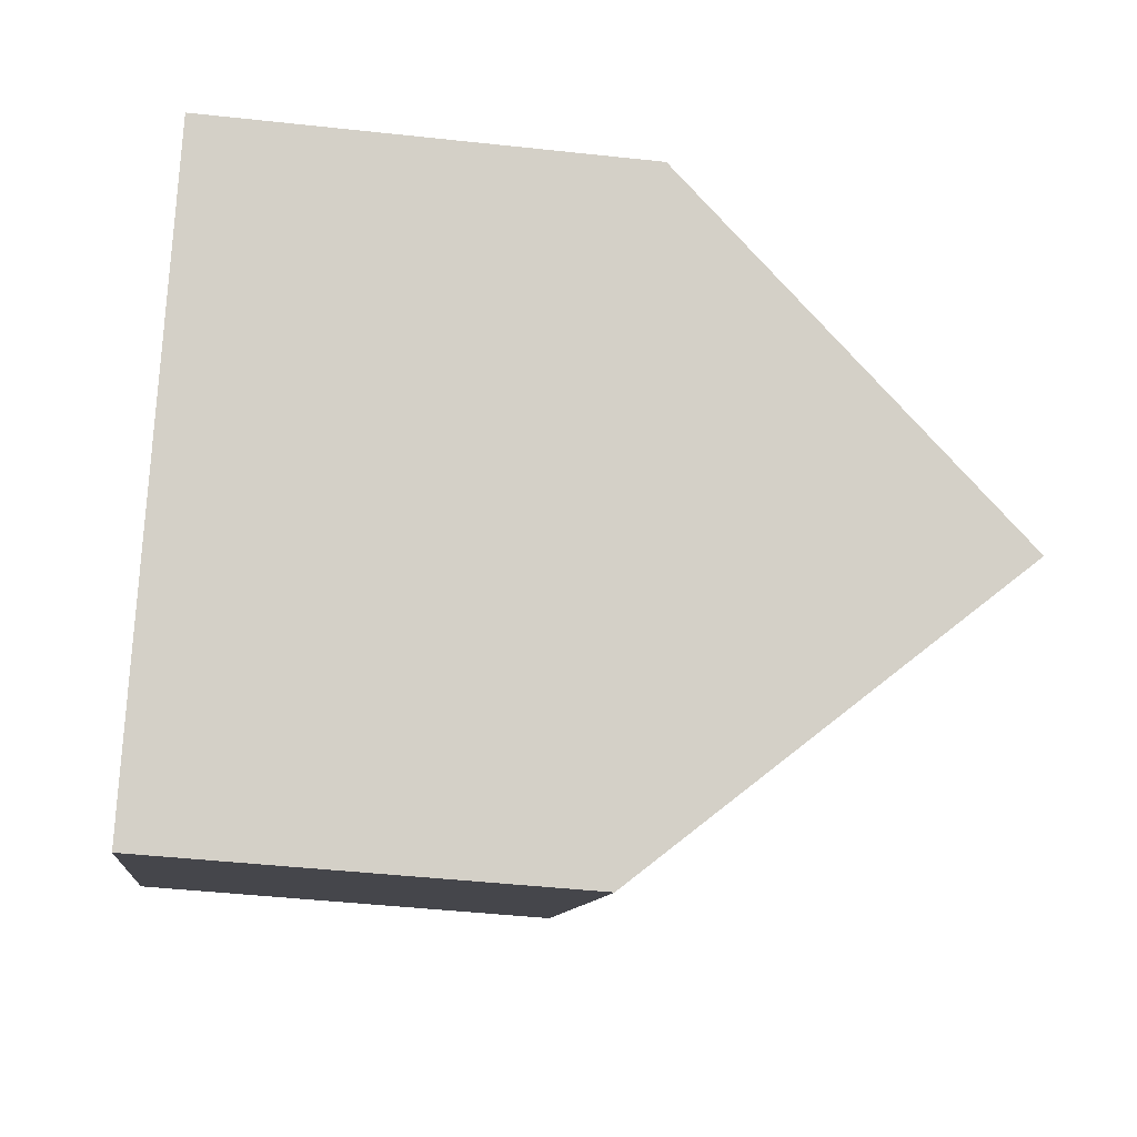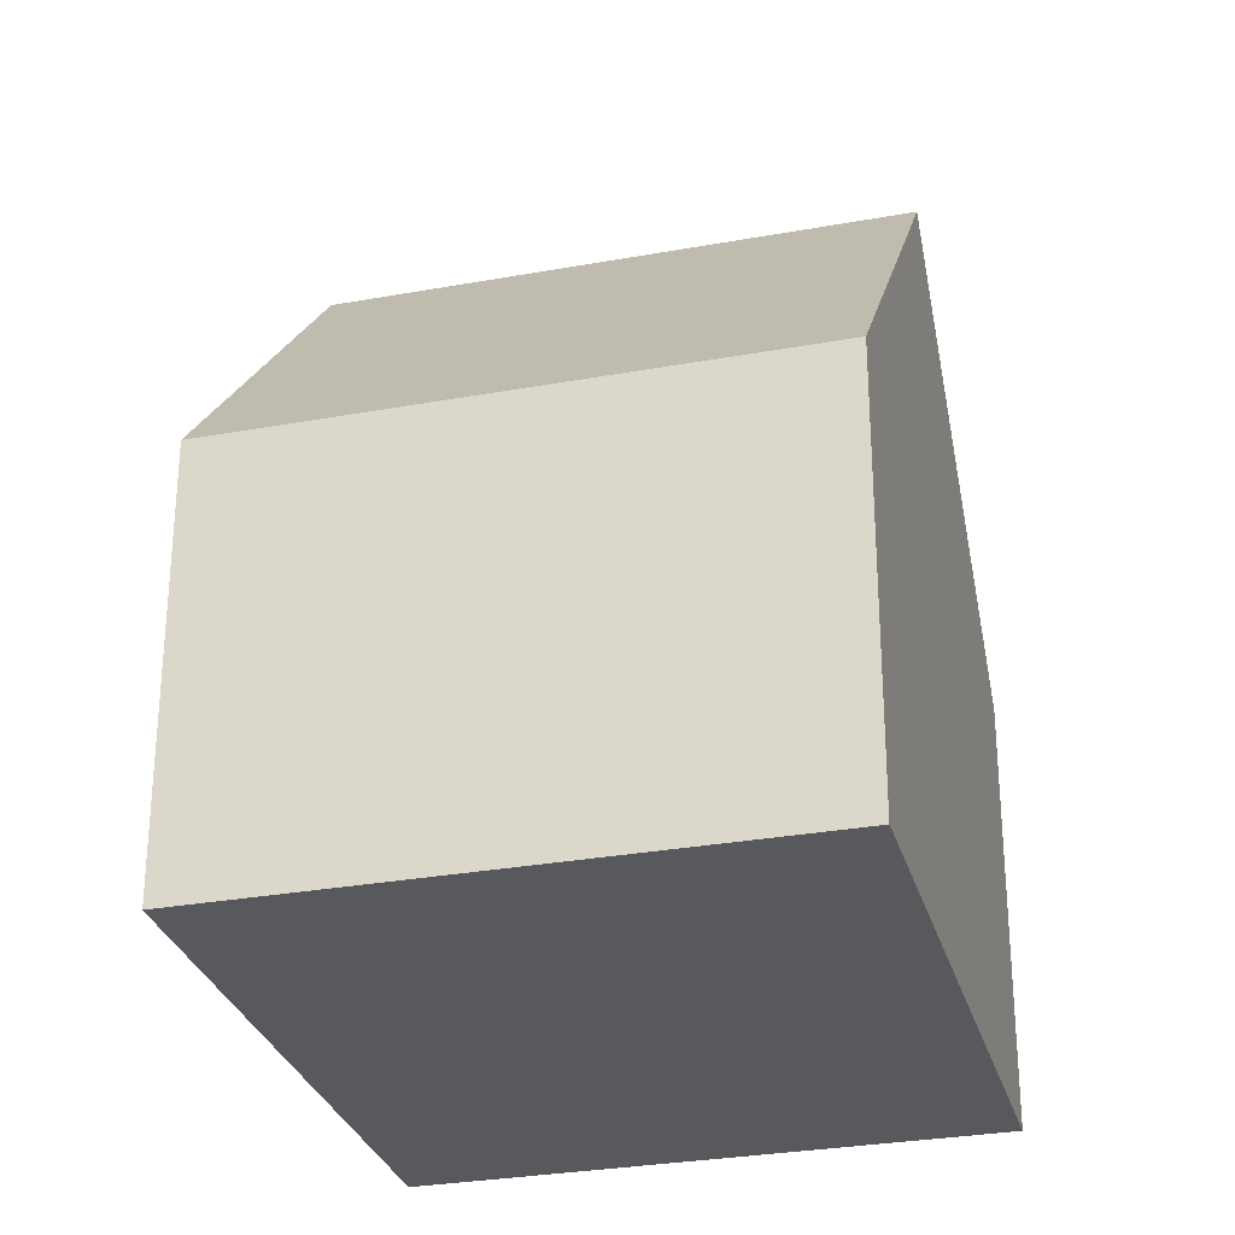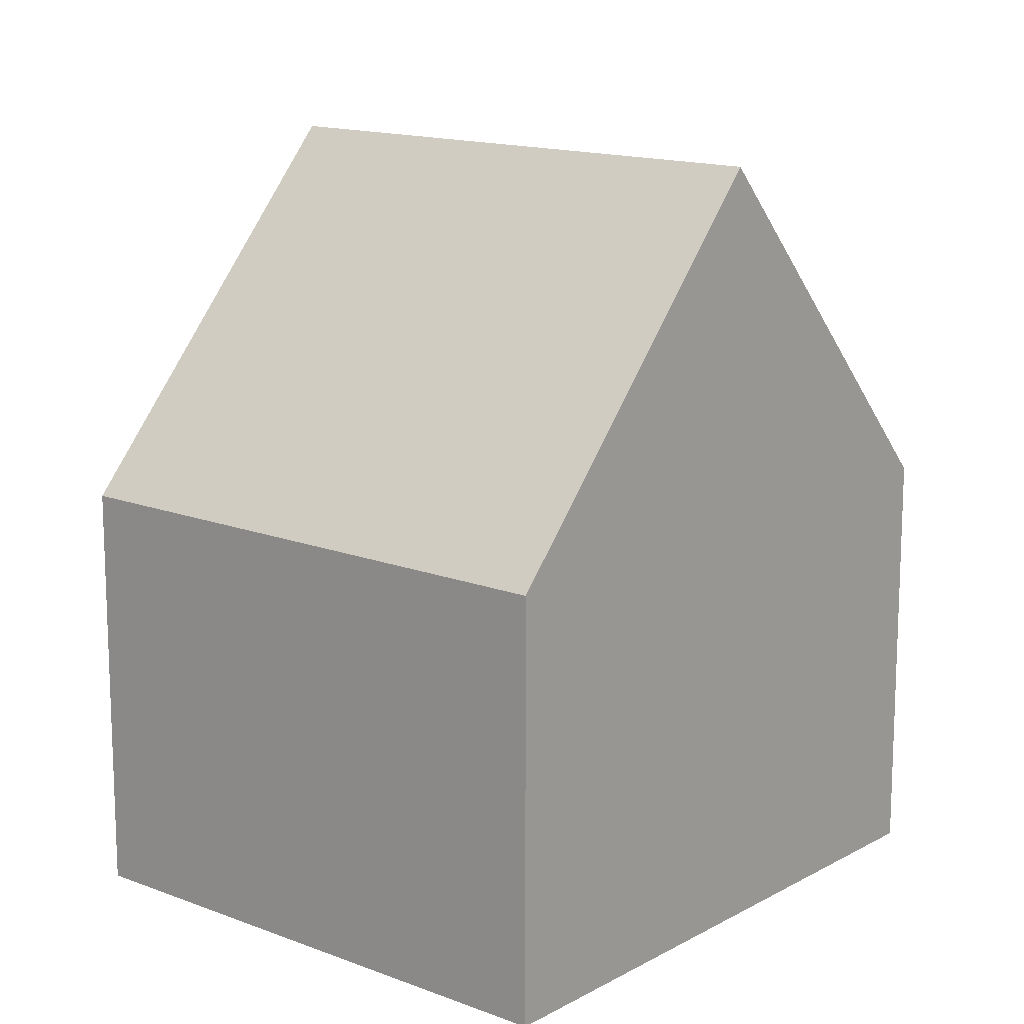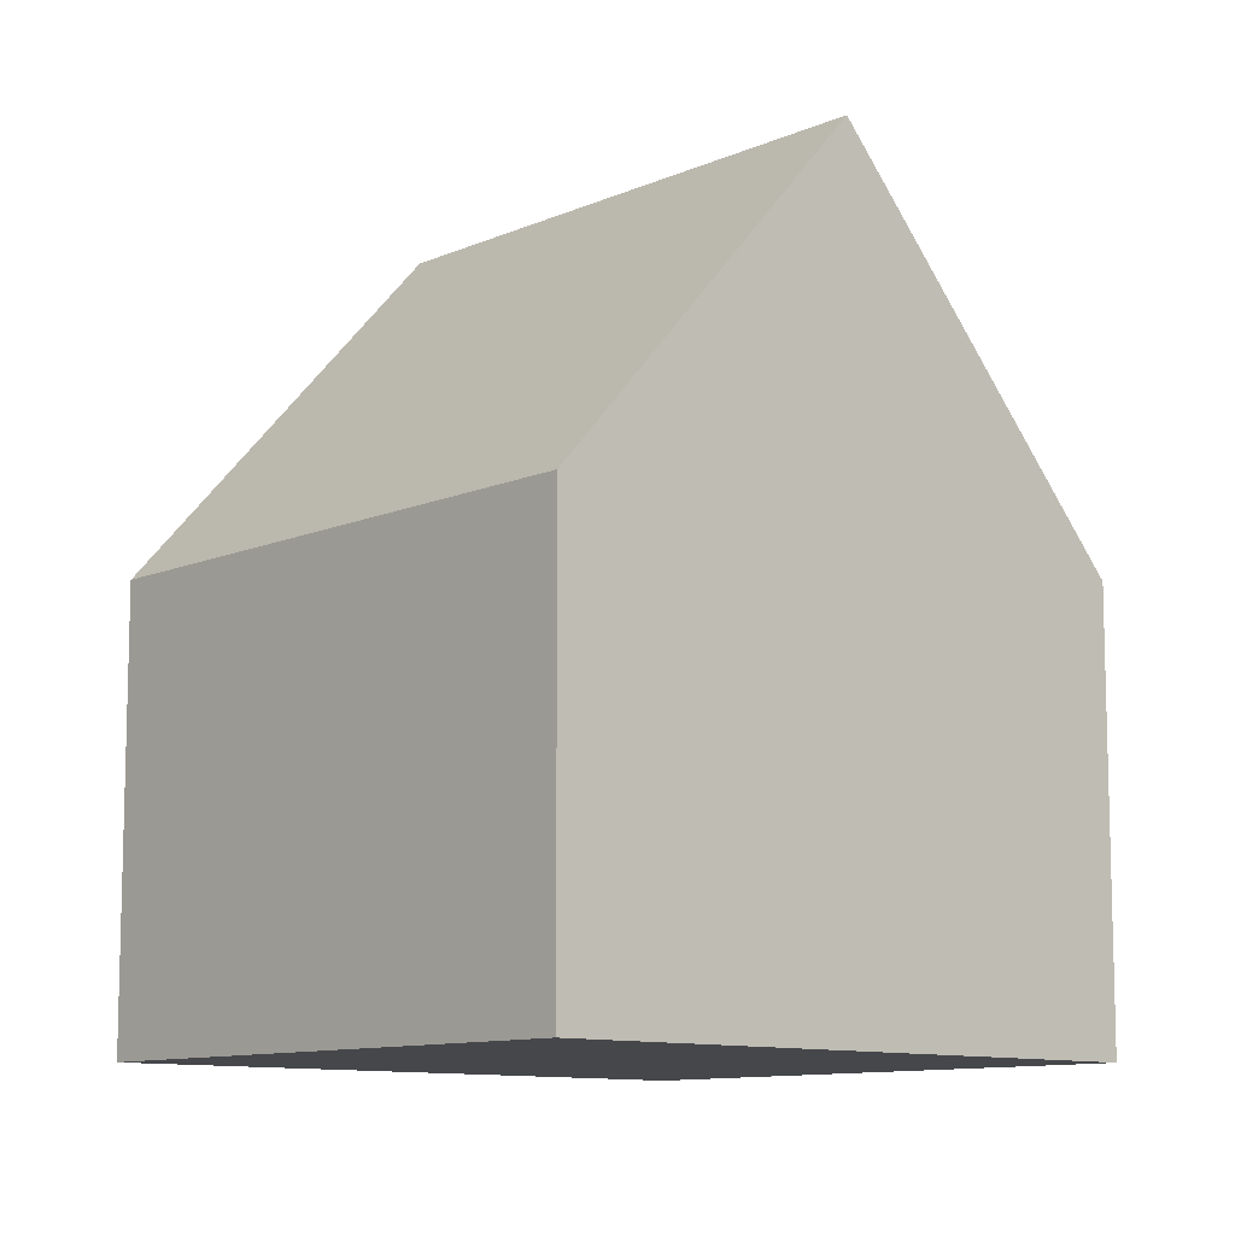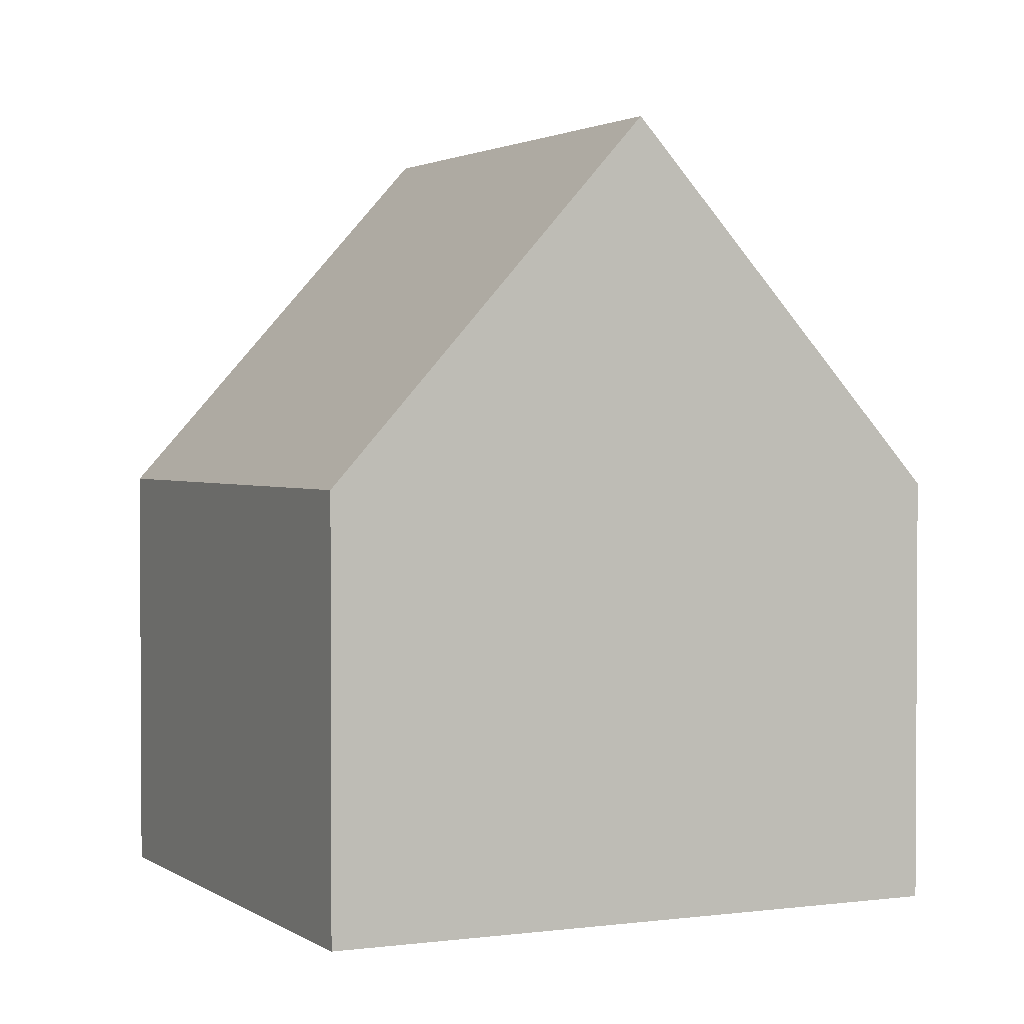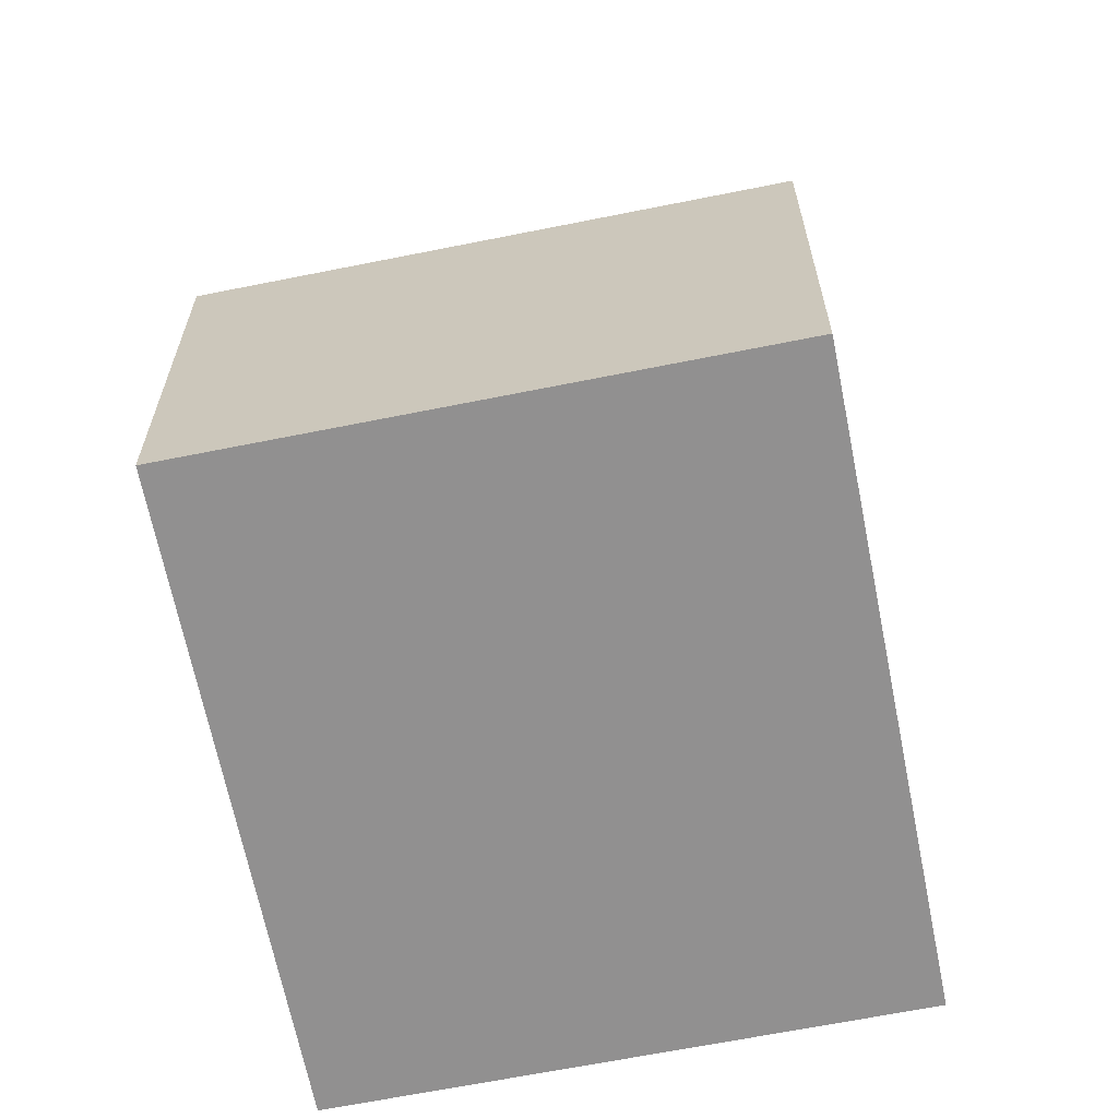
<metadata>
{"format":"obj","ext":"obj","renderer":"f3d","projection":"perspective","resolution":1024,"background":"white","views":[{"elev":-44.3,"azim":82.7,"up":"+Z"},{"elev":-29.7,"azim":-130.1,"up":"+Y"},{"elev":14.5,"azim":75.0,"up":"+Y"},{"elev":-10.5,"azim":-97.3,"up":"+Y"},{"elev":2.0,"azim":-80.7,"up":"+Y"},{"elev":-65.8,"azim":46.3,"up":"+Y"}]}
</metadata>
<code>
v  16.06 8.096 3.802
v  6.868 8.46 9.808
v  7.056 8.096 10.08
v  3.526 14.92 5.035
v  12.53 14.92 -1.239
v  15.84 8.525 3.485
v  0 8.106 4.963e-16
v  8.99 8.09 -6.284
v  0 0 0
v  3.526 -3.083e-16 5.035
v  6.868 -6.006e-16 9.808
v  7.056 -6.17e-16 10.08
v  16.06 -2.328e-16 3.802
v  15.84 -2.134e-16 3.485
v  12.53 7.587e-17 -1.239
v  8.99 3.848e-16 -6.284
g defaultobject
f 1 2 3
f 2 1 4
f 4 1 5
f 5 1 6
f 7 5 8
f 5 7 4
f 9 4 7
f 4 9 2
f 2 9 10
f 2 10 11
f 2 11 3
f 3 11 12
f 12 1 3
f 1 12 13
f 6 8 5
f 8 6 1
f 8 1 13
f 8 13 14
f 8 14 15
f 8 15 16
f 8 9 7
f 9 8 16
f 11 13 12
f 13 11 10
f 13 10 9
f 13 9 14
f 14 9 15
f 15 9 16

</code>
